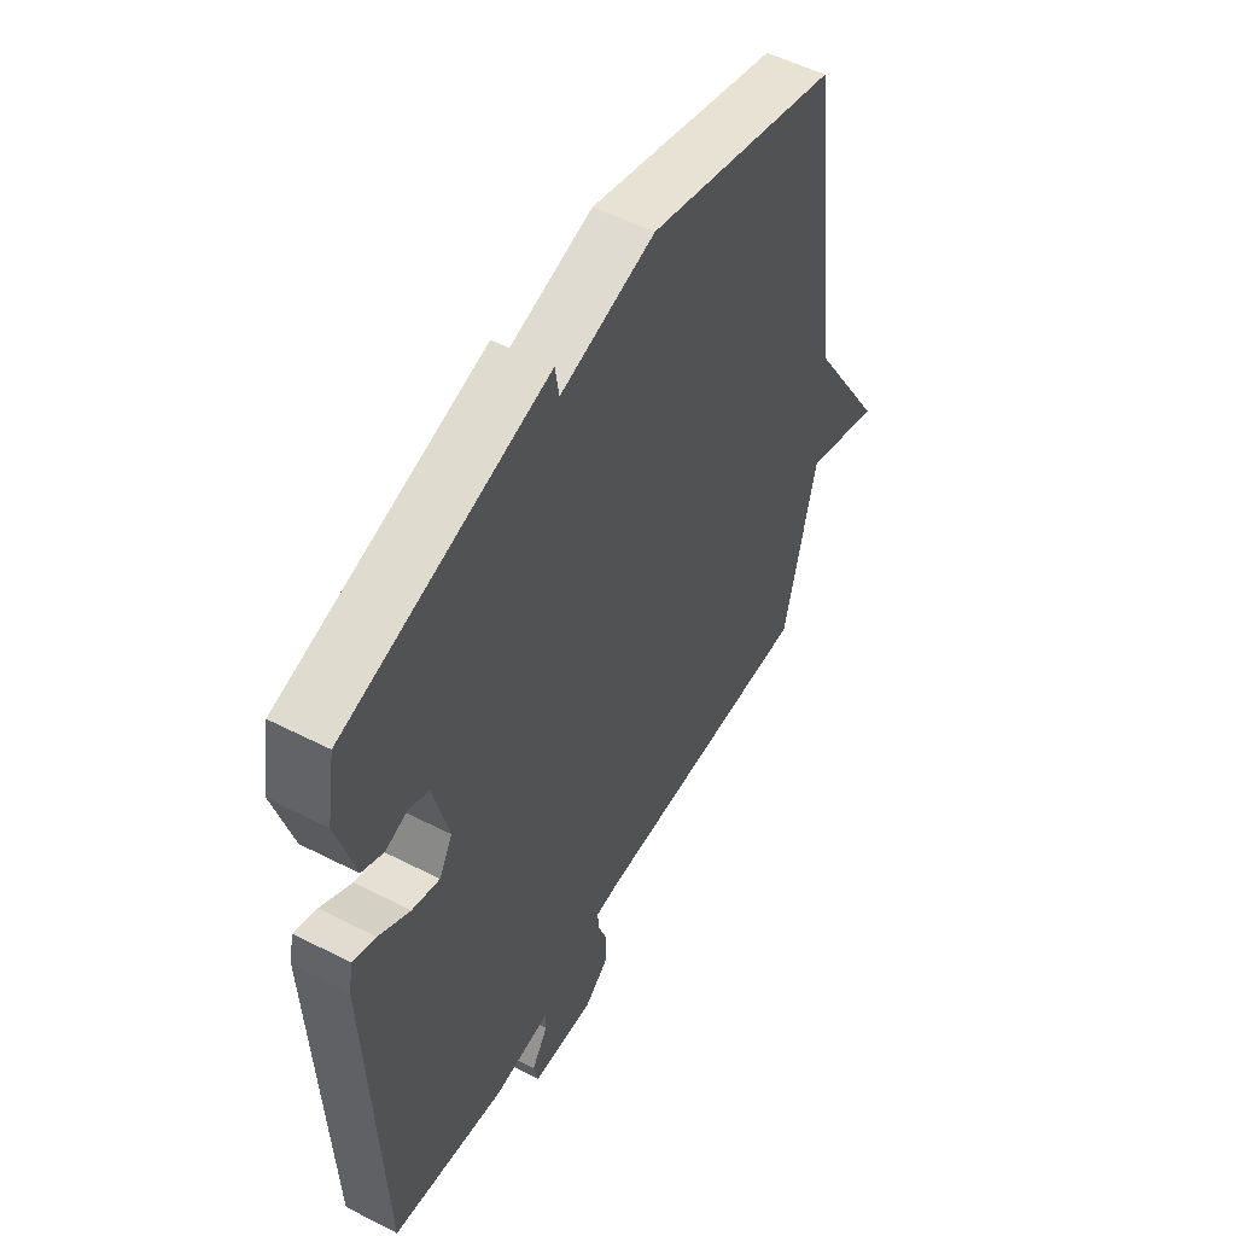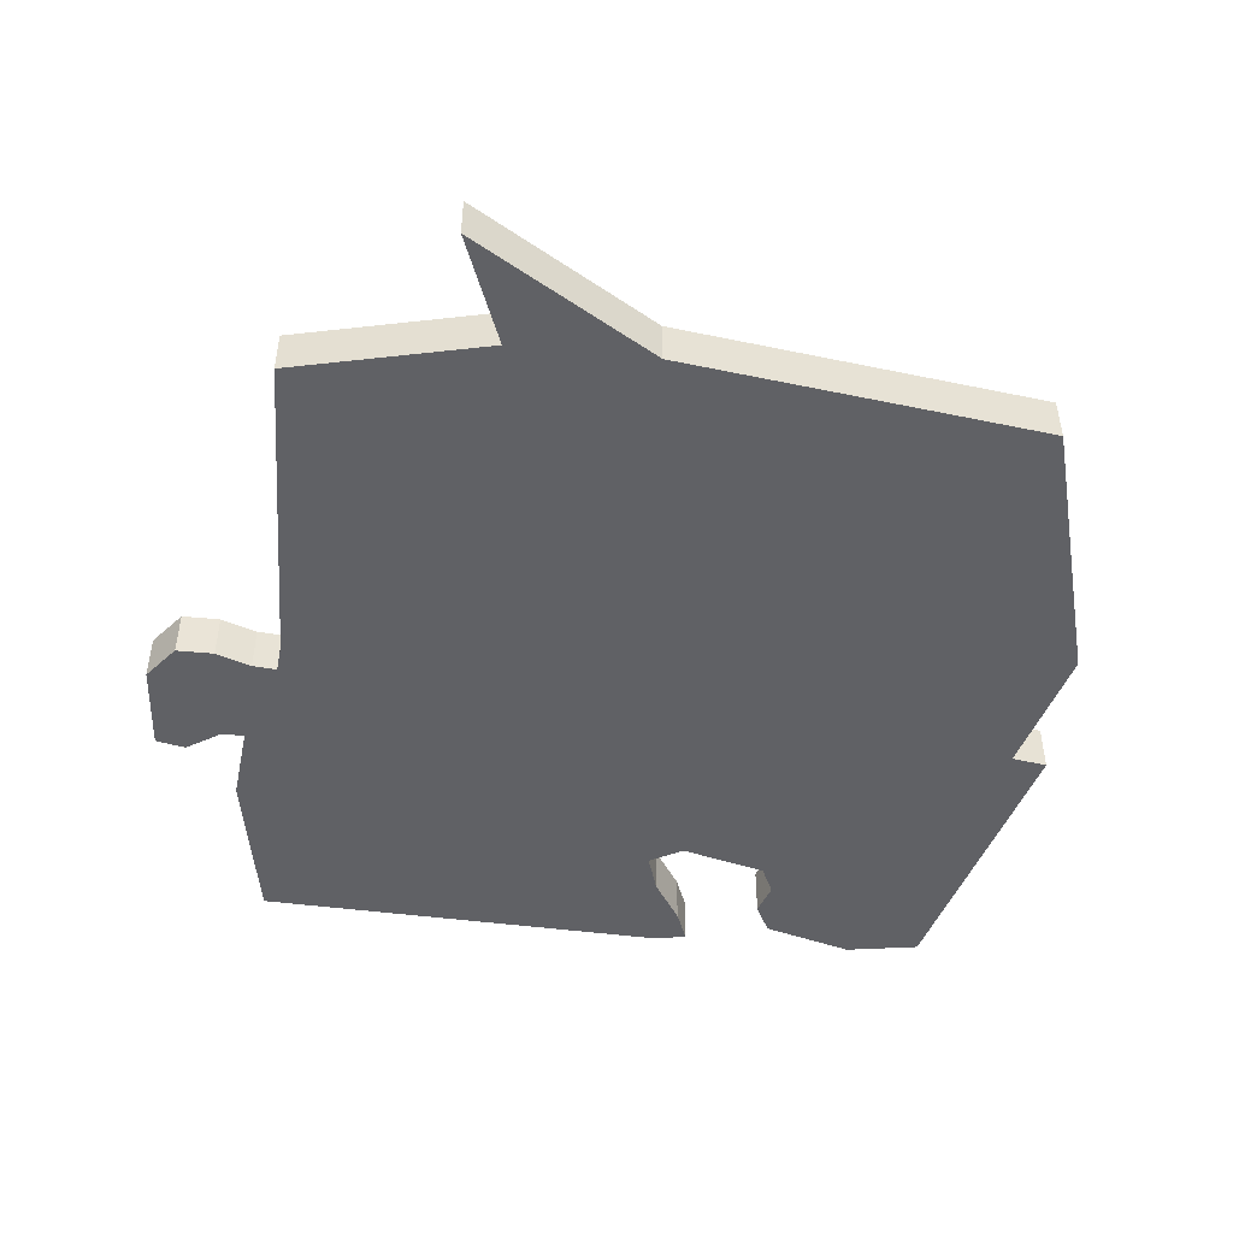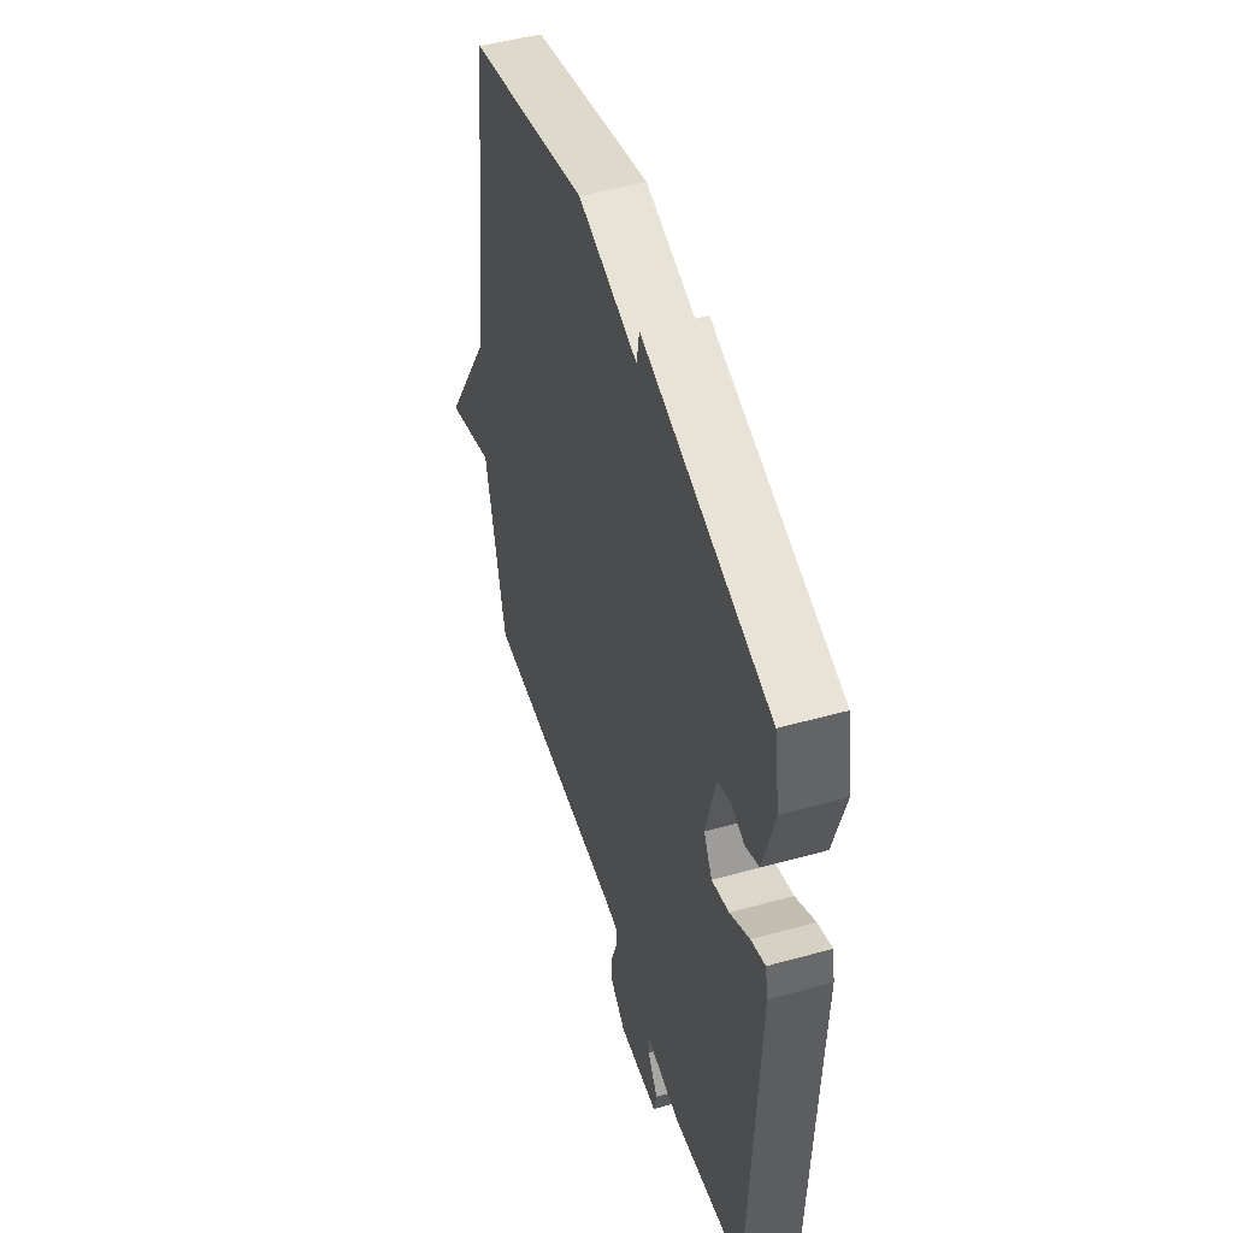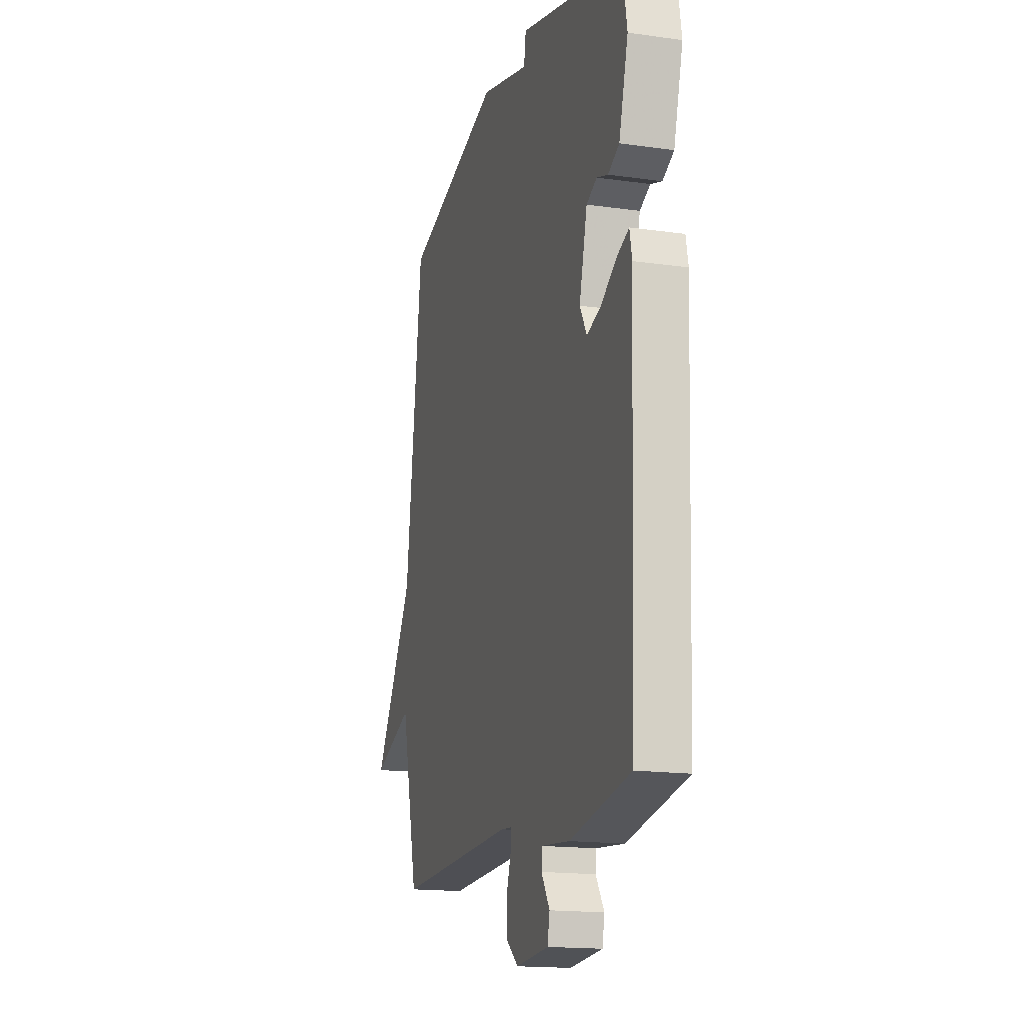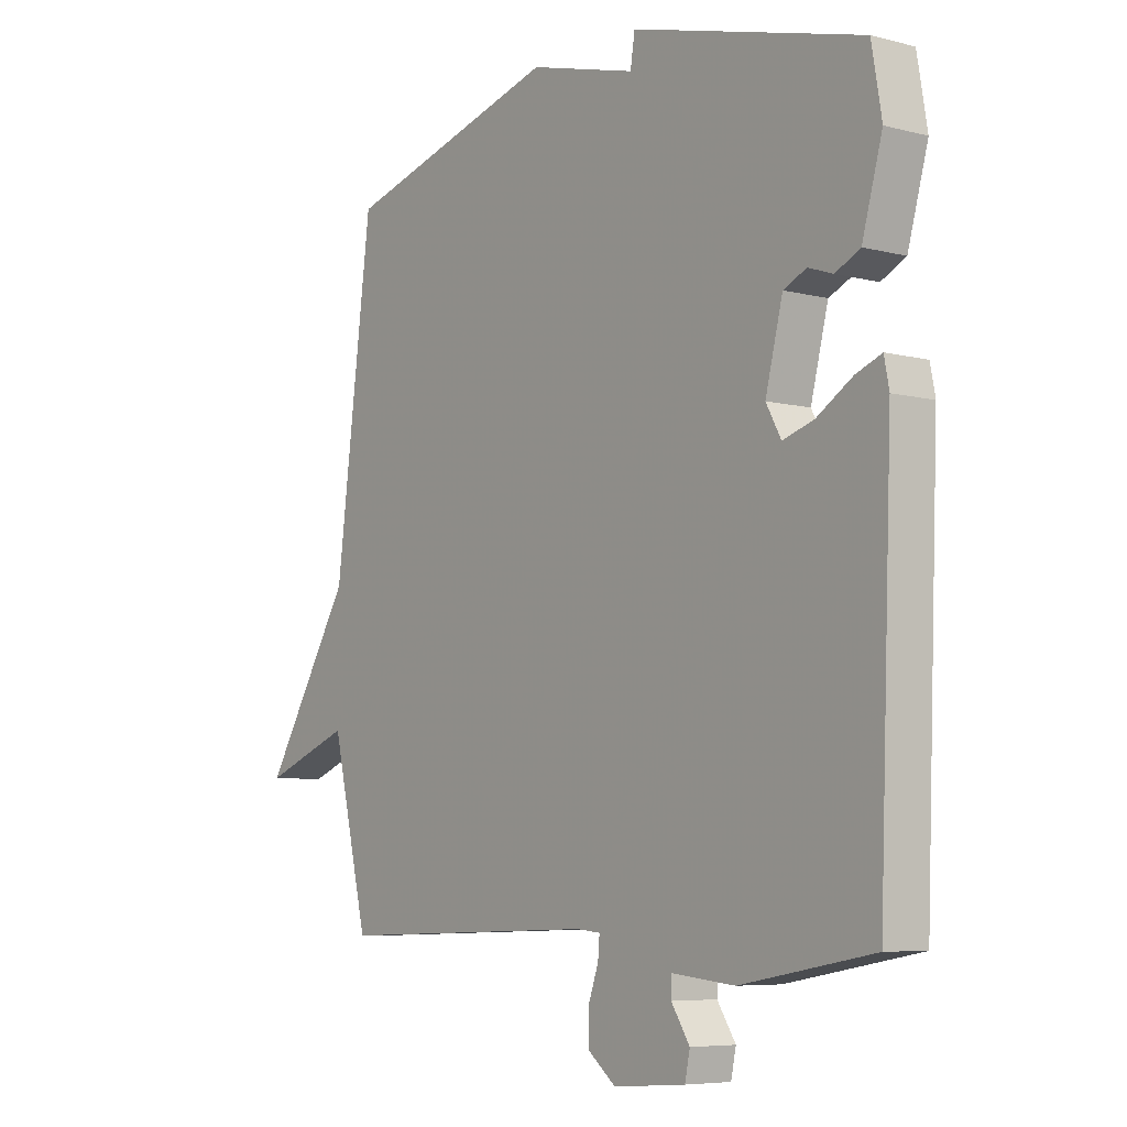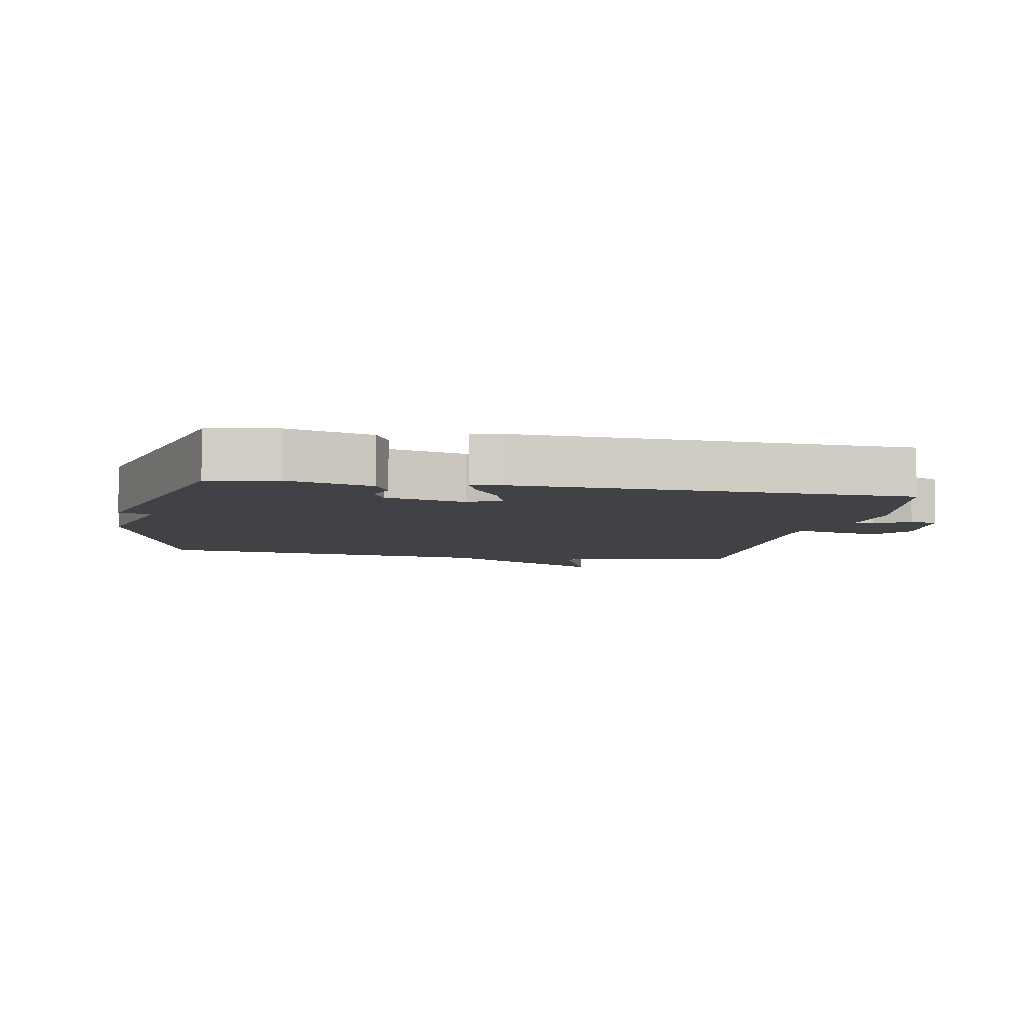
<metadata>
{"format":"obj","ext":"obj","renderer":"f3d","projection":"perspective","resolution":1024,"background":"white","views":[{"elev":53.2,"azim":118.7,"up":"+Z"},{"elev":-47.9,"azim":-96.1,"up":"+Y"},{"elev":49.4,"azim":73.0,"up":"+Z"},{"elev":-16.4,"azim":73.8,"up":"+Z"},{"elev":-6.5,"azim":52.5,"up":"+Z"},{"elev":-6.4,"azim":79.6,"up":"+Y"}]}
</metadata>
<code>
v 0.5 0.07 0.5
v 0.518 0.07 0.394
v 0.482 0.07 0.265
v 0.438 0.07 0.243
v 0.394 0.07 0.258
v 0.353 0.07 0.239
v 0.322 0.07 0.116
v 0.349 0.07 0.067
v 0.405 0.07 0.085
v 0.468 0.07 0.125
v 0.514 0.07 0.143
v 0.523 0.07 0.097
v 0.5 0.07 -0.5
v 0.264 0.07 -0.543
v 0.151 0.07 -0.532
v 0.15 0.07 -0.564
v 0.183 0.07 -0.615
v 0.174 0.07 -0.658
v 0.045 0.07 -0.668
v -0.005 0.07 -0.628
v -0.005 0.07 -0.574
v 0.013 0.07 -0.523
v 0.016 0.07 -0.488
v -0.027 0.07 -0.484
v -0.5 0.07 -0.5
v -0.566 0.07 -0.221
v -0.724 0.07 -0.282
v -0.566 0.07 -0.021
v -0.5 0.07 0.5
v -0.112 0.07 0.61
v 0.08 0.07 0.559
v 0.088 0.07 0.61
v 0.5 0 0.5
v 0.518 0 0.394
v 0.482 0 0.265
v 0.438 0 0.243
v 0.394 0 0.258
v 0.353 0 0.239
v 0.322 0 0.116
v 0.349 0 0.067
v 0.405 0 0.085
v 0.468 0 0.125
v 0.514 0 0.143
v 0.523 0 0.097
v 0.5 0 -0.5
v 0.264 0 -0.543
v 0.151 0 -0.532
v 0.15 0 -0.564
v 0.183 0 -0.615
v 0.174 0 -0.658
v 0.045 0 -0.668
v -0.005 0 -0.628
v -0.005 0 -0.574
v 0.013 0 -0.523
v 0.016 0 -0.488
v -0.027 0 -0.484
v -0.5 0 -0.5
v -0.566 0 -0.221
v -0.724 0 -0.282
v -0.566 0 -0.021
v -0.5 0 0.5
v -0.112 0 0.61
v 0.08 0 0.559
v 0.088 0 0.61
f 3 4 5
f 2 3 5
f 1 2 5
f 32 1 5
f 31 32 5
f 31 5 6
f 30 31 6
f 29 30 6
f 28 29 6
f 26 27 28 6
f 26 6 7
f 25 26 7
f 24 25 7
f 23 24 7 8
f 22 23 8 9
f 20 21 22
f 19 20 22
f 18 19 22
f 17 18 22
f 16 17 22
f 15 16 22
f 11 12 13
f 10 11 13
f 9 10 13
f 22 9 13
f 15 22 13
f 13 14 15
f 37 36 35
f 37 35 34
f 37 34 33
f 37 33 64
f 37 64 63
f 38 37 63
f 38 63 62
f 38 62 61
f 38 61 60
f 38 60 59 58
f 39 38 58
f 39 58 57
f 39 57 56
f 40 39 56 55
f 41 40 55 54
f 54 53 52
f 54 52 51
f 54 51 50
f 54 50 49
f 54 49 48
f 54 48 47
f 45 44 43
f 45 43 42
f 45 42 41
f 45 41 54
f 45 54 47
f 47 46 45
f 1 33 34 2
f 2 34 35 3
f 3 35 36 4
f 4 36 37 5
f 5 37 38 6
f 6 38 39 7
f 7 39 40 8
f 8 40 41 9
f 9 41 42 10
f 10 42 43 11
f 11 43 44 12
f 12 44 45 13
f 13 45 46 14
f 14 46 47 15
f 15 47 48 16
f 16 48 49 17
f 17 49 50 18
f 18 50 51 19
f 19 51 52 20
f 20 52 53 21
f 21 53 54 22
f 22 54 55 23
f 23 55 56 24
f 24 56 57 25
f 25 57 58 26
f 26 58 59 27
f 27 59 60 28
f 28 60 61 29
f 29 61 62 30
f 30 62 63 31
f 31 63 64 32
f 32 64 33 1

</code>
